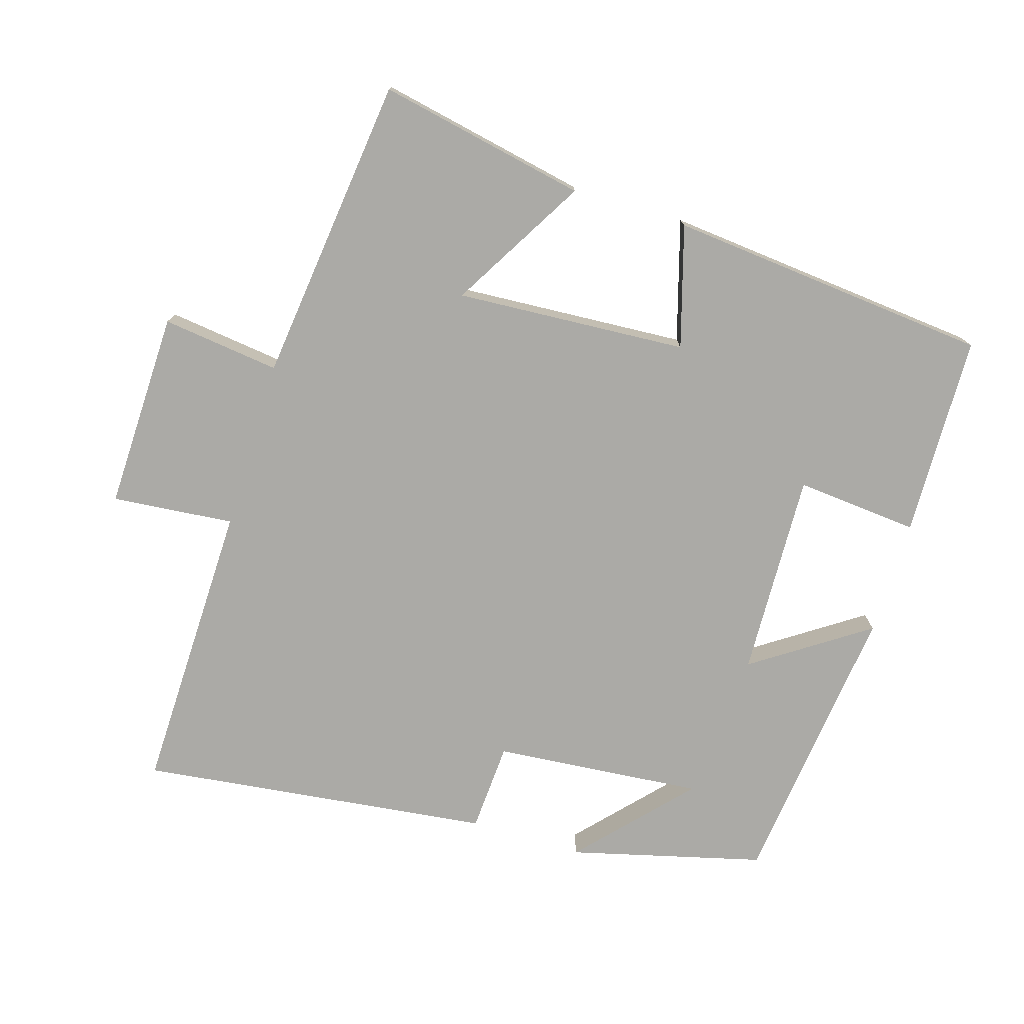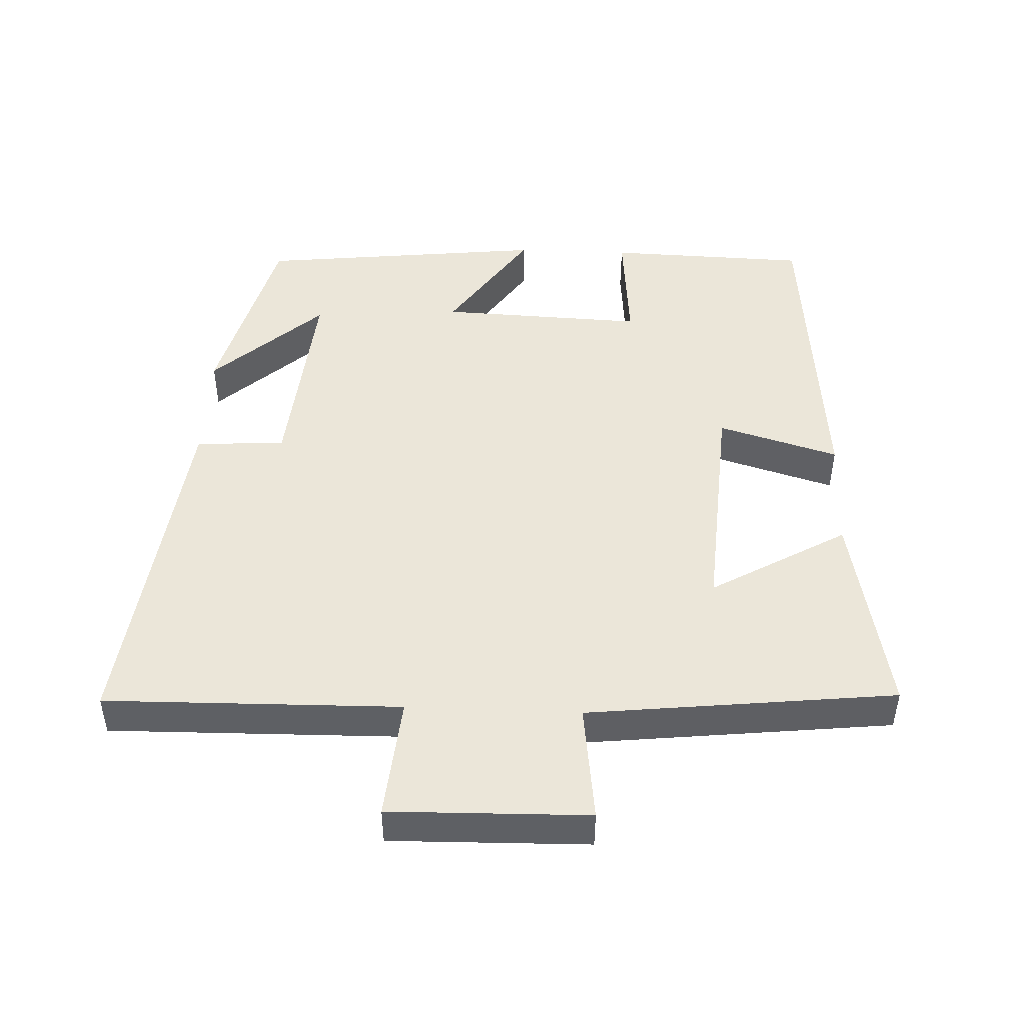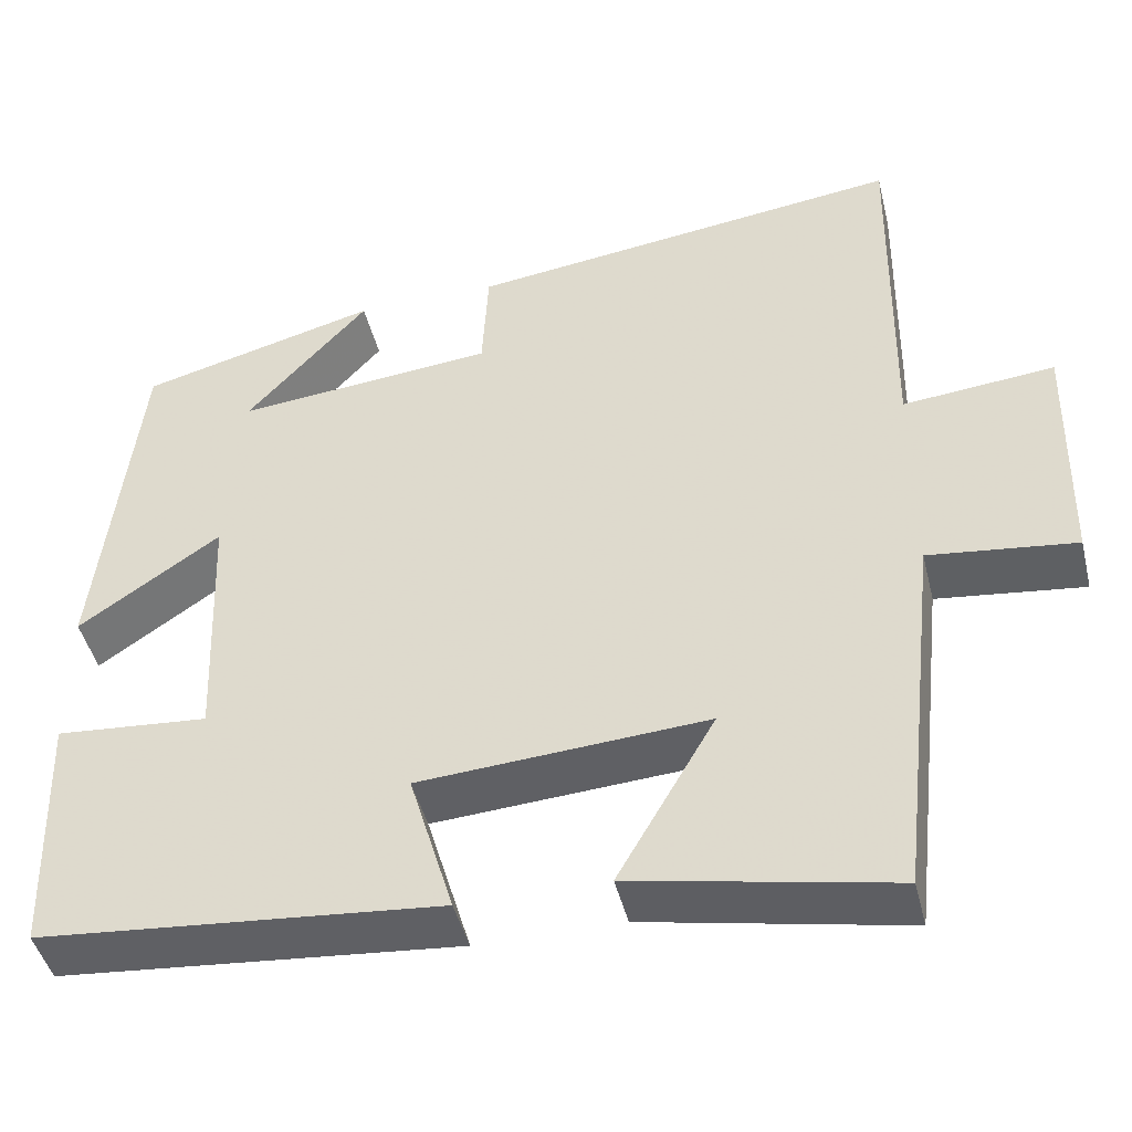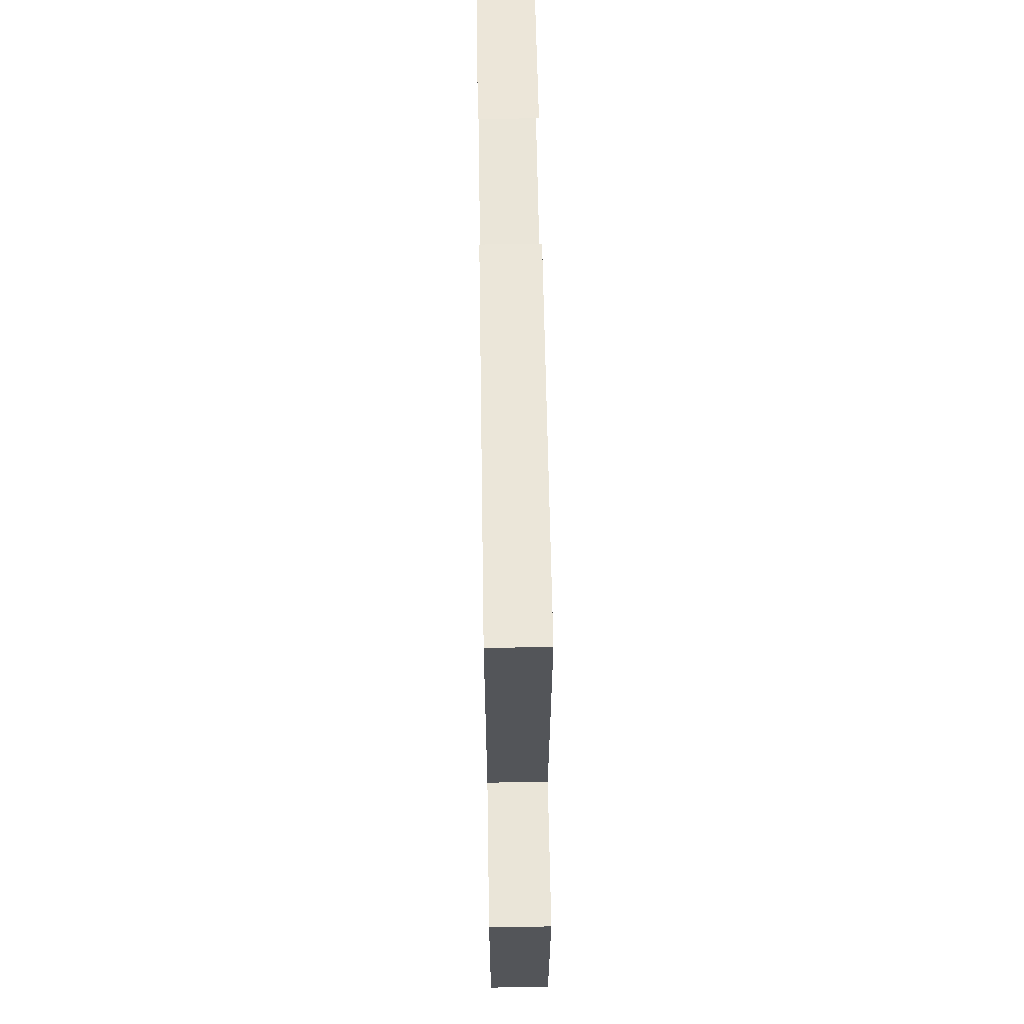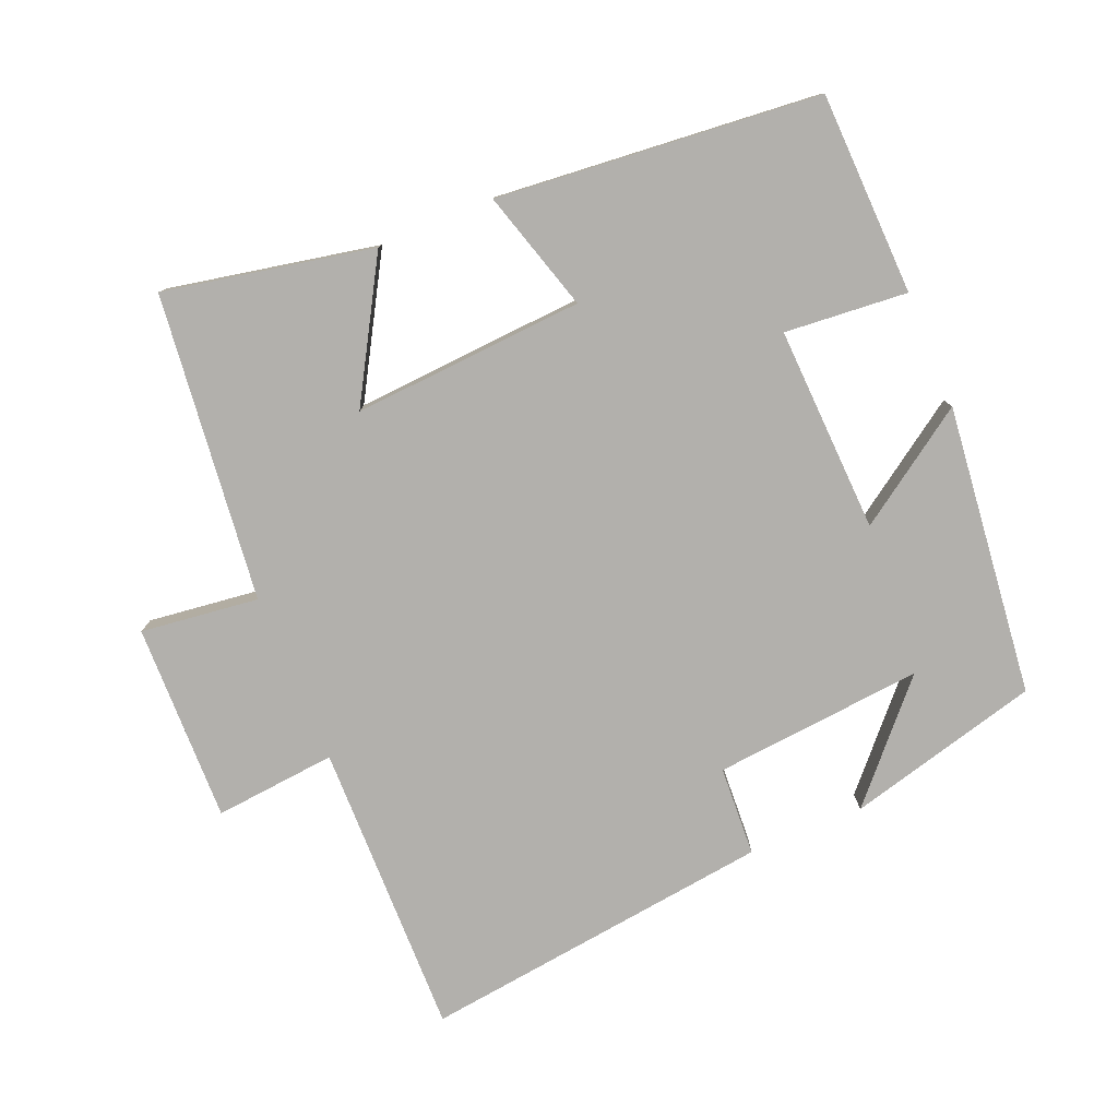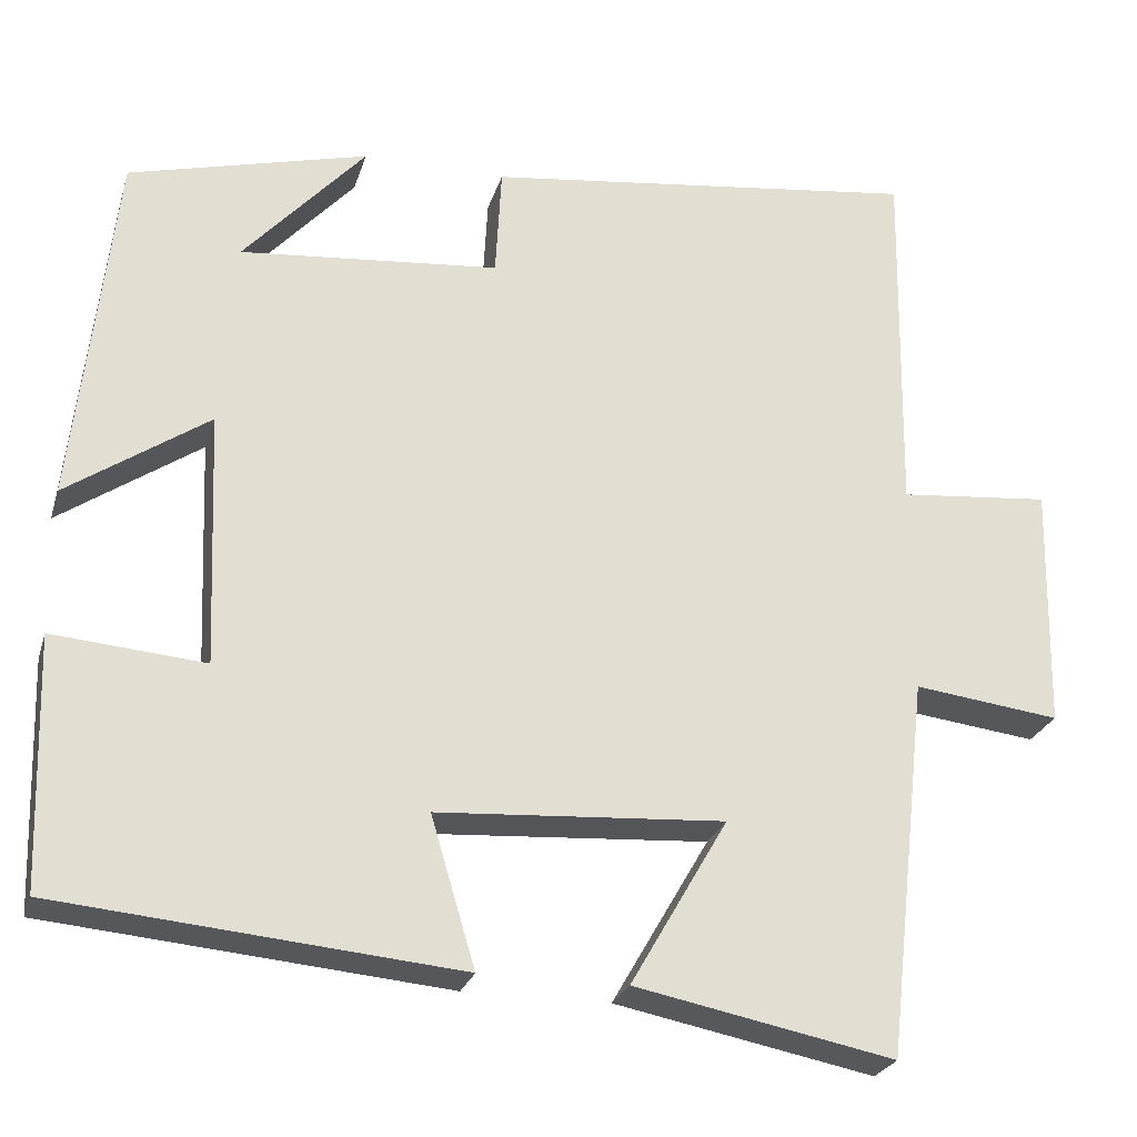
<metadata>
{"format":"obj","ext":"obj","renderer":"f3d","projection":"perspective","resolution":1024,"background":"white","views":[{"elev":-75.8,"azim":162.8,"up":"+Y"},{"elev":47.1,"azim":92.4,"up":"+Y"},{"elev":-45.2,"azim":13.7,"up":"+Z"},{"elev":64.5,"azim":89.1,"up":"+Z"},{"elev":-78.8,"azim":-157.4,"up":"+Y"},{"elev":-25.3,"azim":-15.4,"up":"+Z"}]}
</metadata>
<code>
v -0.453 0.07 0.427
v -0.173 0.07 0.5
v -0.316 0.07 0.342
v -0.012 0.07 0.37
v -0.005 0.07 0.5
v 0.507 0.07 0.564
v 0.5 0.07 0.136
v 0.677 0.07 0.153
v 0.671 0.07 -0.135
v 0.5 0.07 -0.114
v 0.45 0.07 -0.56
v 0.147 0.07 -0.5
v 0.261 0.07 -0.303
v -0.075 0.07 -0.325
v -0.023 0.07 -0.5
v -0.491 0.07 -0.457
v -0.5 0.07 -0.164
v -0.322 0.07 -0.179
v -0.334 0.07 0.119
v -0.5 0.07 0.006
v -0.453 0 0.427
v -0.173 0 0.5
v -0.316 0 0.342
v -0.012 0 0.37
v -0.005 0 0.5
v 0.507 0 0.564
v 0.5 0 0.136
v 0.677 0 0.153
v 0.671 0 -0.135
v 0.5 0 -0.114
v 0.45 0 -0.56
v 0.147 0 -0.5
v 0.261 0 -0.303
v -0.075 0 -0.325
v -0.023 0 -0.5
v -0.491 0 -0.457
v -0.5 0 -0.164
v -0.322 0 -0.179
v -0.334 0 0.119
v -0.5 0 0.006
f 19 20 1
f 16 17 18
f 15 16 18
f 14 15 18
f 13 14 18 19
f 10 11 12 13
f 10 13 19
f 7 8 9 10
f 7 10 19
f 4 5 6 7
f 3 4 7 19
f 1 2 3
f 1 3 19
f 21 40 39
f 38 37 36
f 38 36 35
f 38 35 34
f 39 38 34 33
f 33 32 31 30
f 39 33 30
f 30 29 28 27
f 39 30 27
f 27 26 25 24
f 39 27 24 23
f 23 22 21
f 39 23 21
f 1 21 22 2
f 2 22 23 3
f 3 23 24 4
f 4 24 25 5
f 5 25 26 6
f 6 26 27 7
f 7 27 28 8
f 8 28 29 9
f 9 29 30 10
f 10 30 31 11
f 11 31 32 12
f 12 32 33 13
f 13 33 34 14
f 14 34 35 15
f 15 35 36 16
f 16 36 37 17
f 17 37 38 18
f 18 38 39 19
f 19 39 40 20
f 20 40 21 1

</code>
